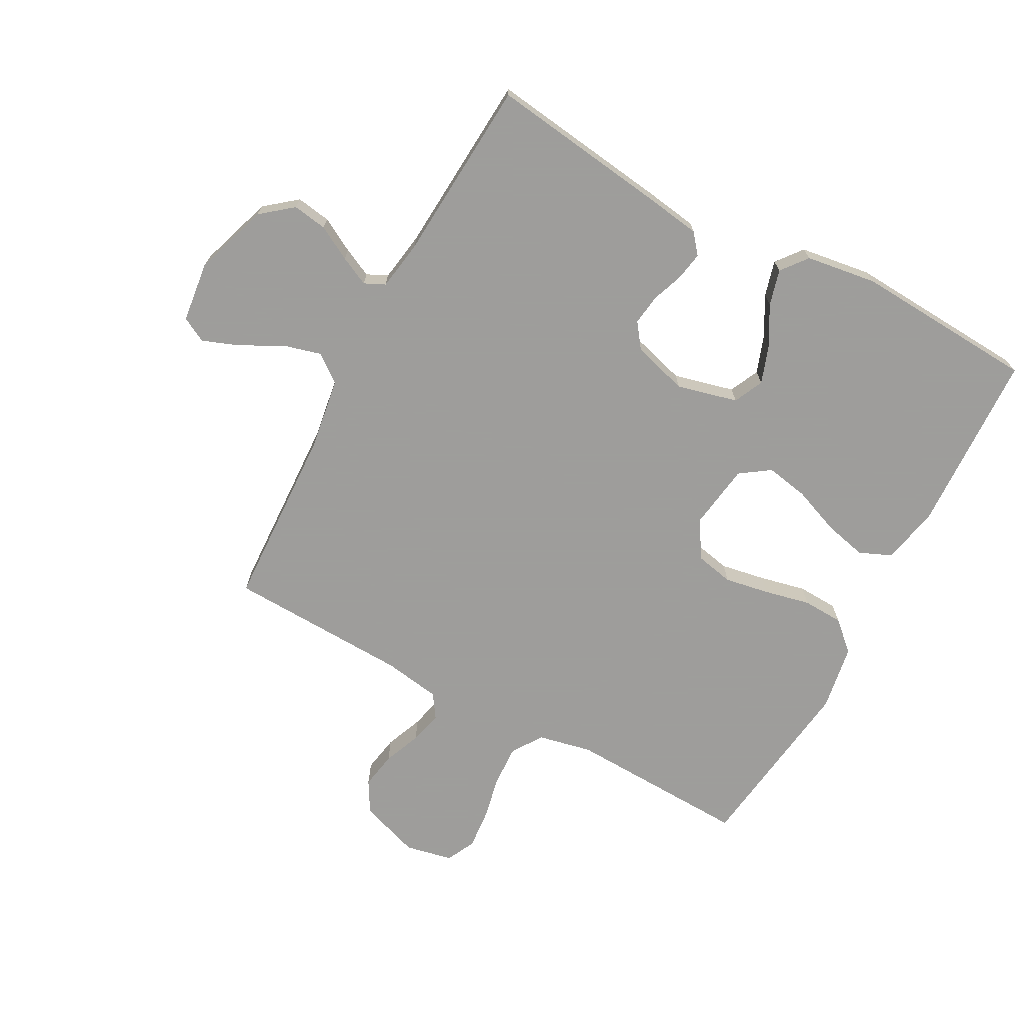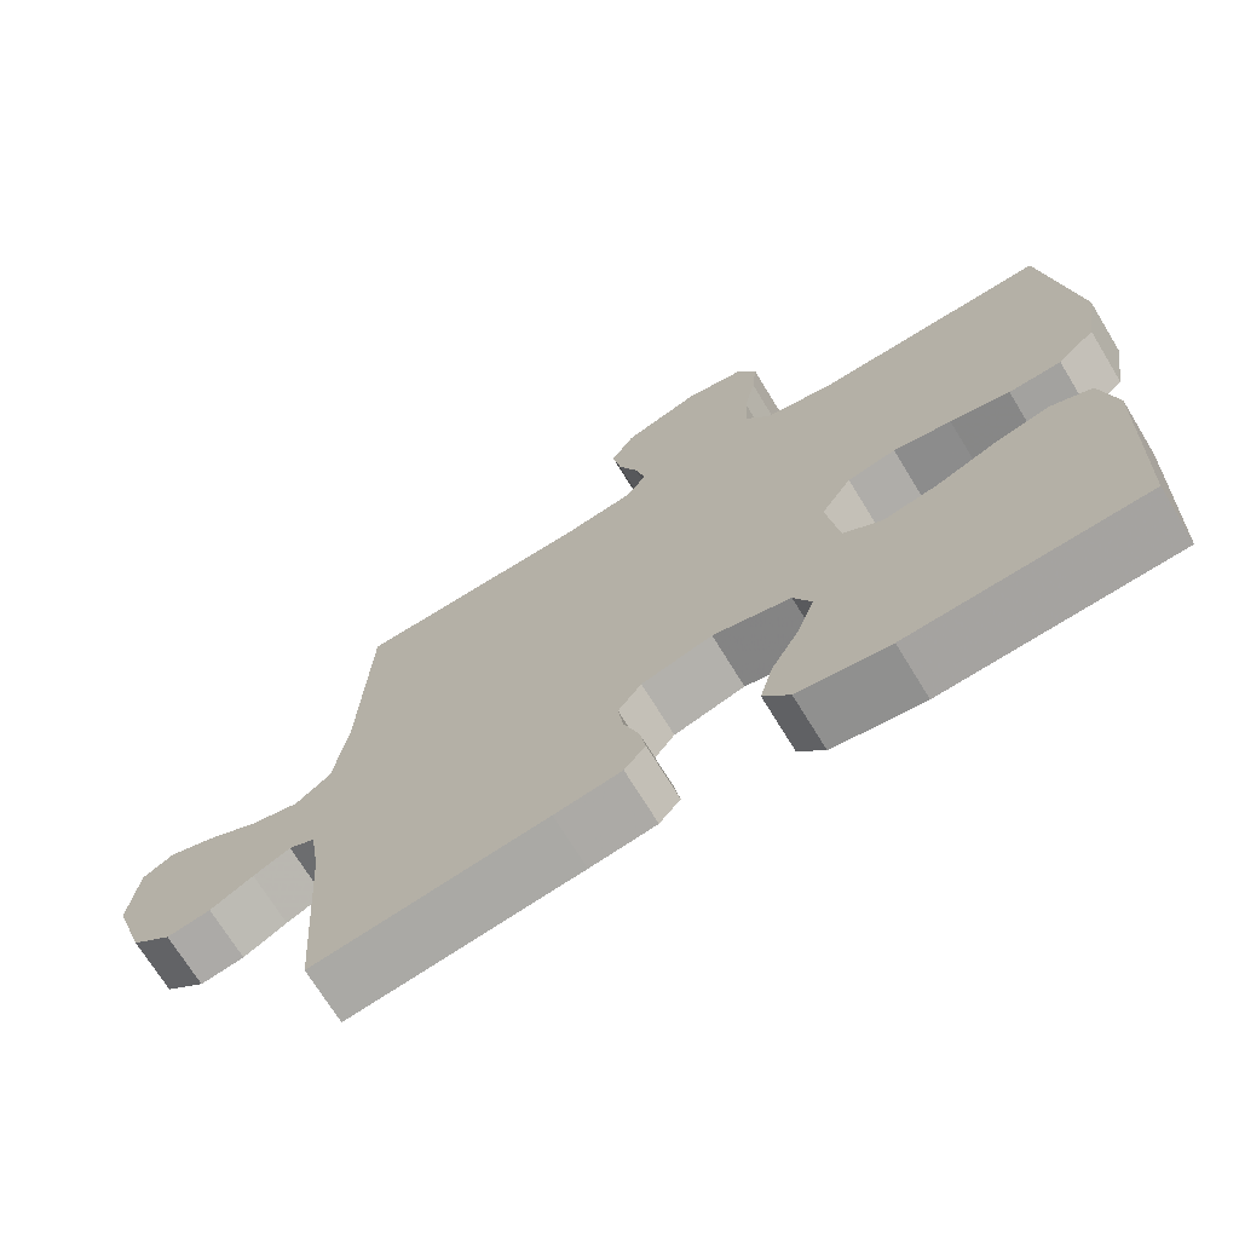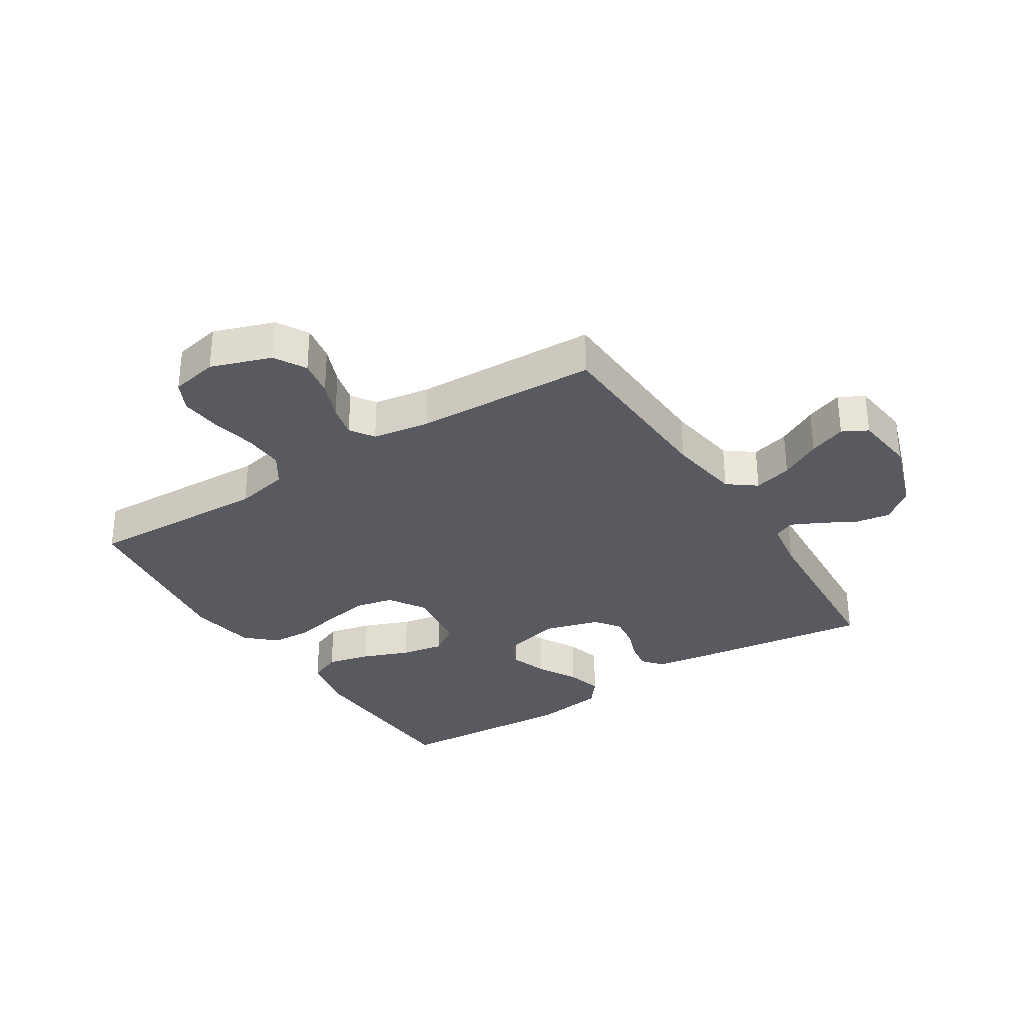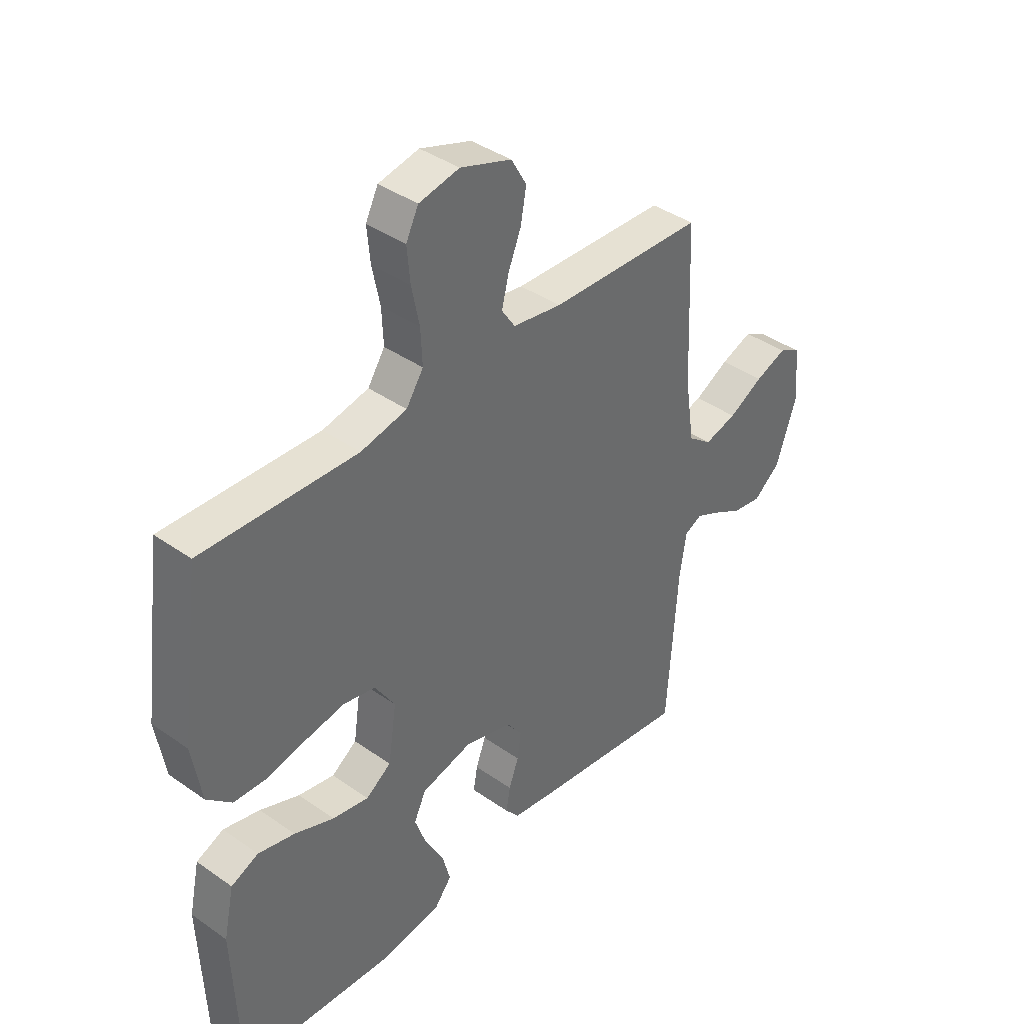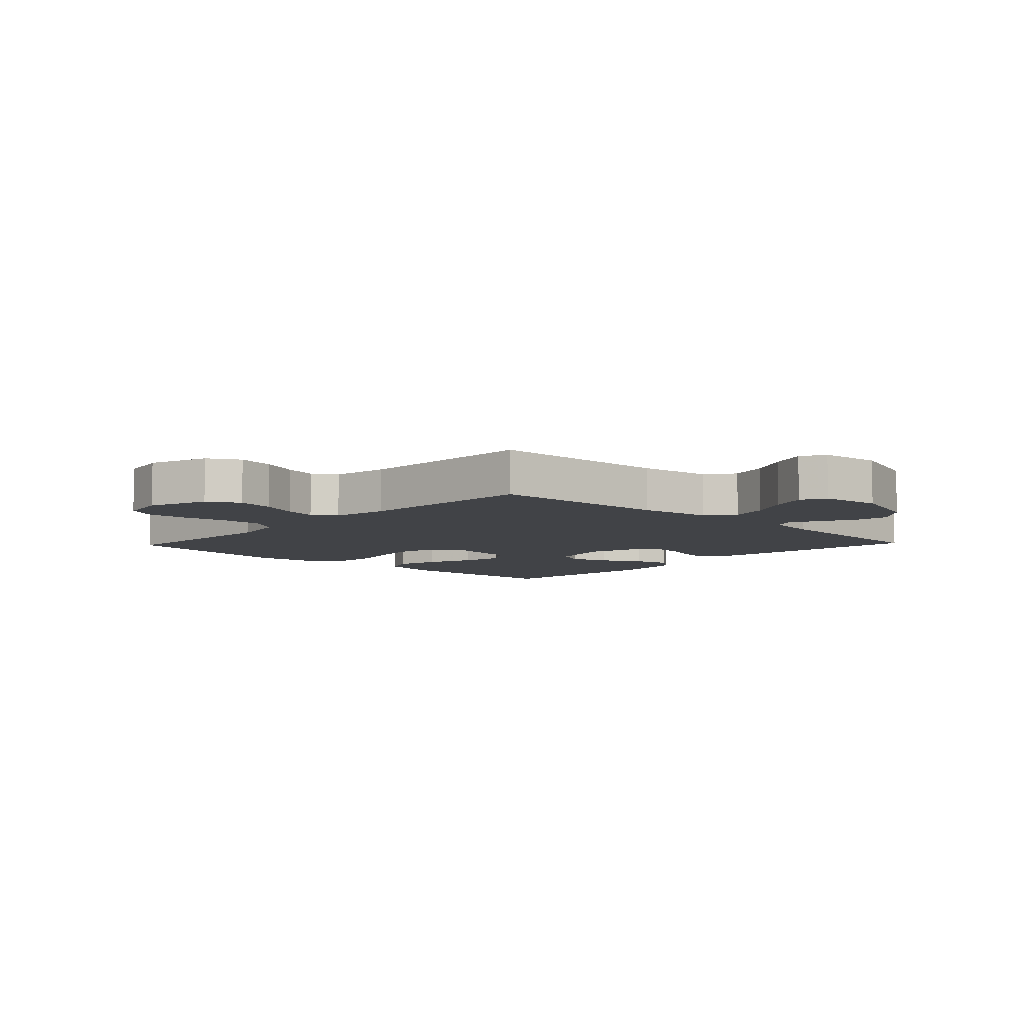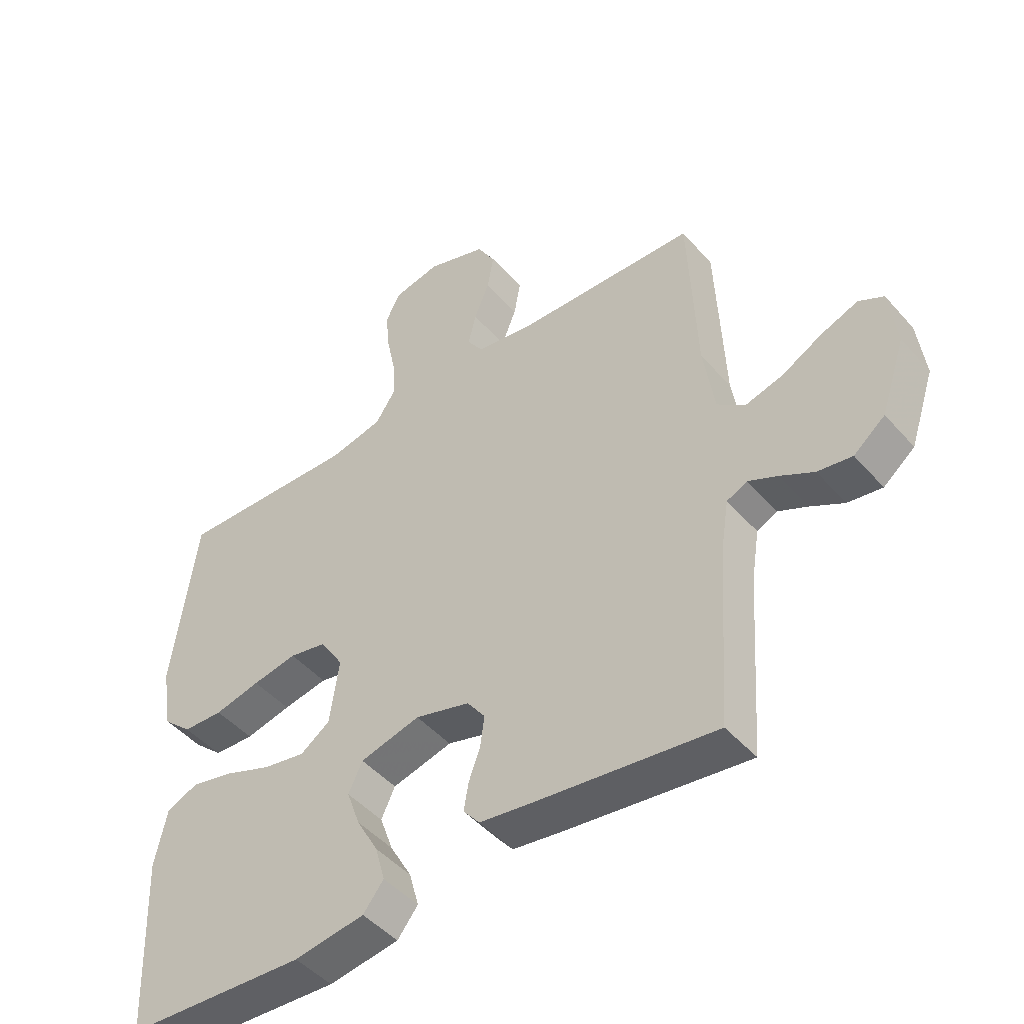
<metadata>
{"format":"obj","ext":"obj","renderer":"f3d","projection":"perspective","resolution":1024,"background":"white","views":[{"elev":-70.7,"azim":151.7,"up":"+Y"},{"elev":-71.0,"azim":-148.6,"up":"+Z"},{"elev":-31.9,"azim":32.5,"up":"+Y"},{"elev":39.7,"azim":-48.9,"up":"+Z"},{"elev":-7.2,"azim":46.5,"up":"+Y"},{"elev":-47.0,"azim":38.8,"up":"+Z"}]}
</metadata>
<code>
v -0.5 0.07 -0.5
v -0.512 0.07 -0.2
v -0.492 0.07 -0.106
v -0.439 0.07 -0.083
v -0.368 0.07 -0.1
v -0.291 0.07 -0.13
v -0.221 0.07 -0.143
v -0.172 0.07 -0.109
v -0.156 0.07 0
v -0.195 0.07 0.061
v -0.257 0.07 0.074
v -0.331 0.07 0.061
v -0.407 0.07 0.044
v -0.474 0.07 0.047
v -0.522 0.07 0.091
v -0.54 0.07 0.2
v -0.5 0.07 0.5
v -0.2 0.07 0.489
v -0.111 0.07 0.508
v -0.078 0.07 0.558
v -0.081 0.07 0.625
v -0.096 0.07 0.698
v -0.102 0.07 0.764
v -0.078 0.07 0.812
v 0 0.07 0.828
v 0.099 0.07 0.794
v 0.129 0.07 0.742
v 0.118 0.07 0.681
v 0.093 0.07 0.619
v 0.08 0.07 0.565
v 0.106 0.07 0.526
v 0.2 0.07 0.511
v 0.5 0.07 0.5
v 0.513 0.07 0.2
v 0.531 0.07 0.081
v 0.577 0.07 0.046
v 0.64 0.07 0.063
v 0.707 0.07 0.099
v 0.768 0.07 0.122
v 0.809 0.07 0.1
v 0.821 0.07 0
v 0.78 0.07 -0.122
v 0.728 0.07 -0.164
v 0.671 0.07 -0.155
v 0.615 0.07 -0.124
v 0.567 0.07 -0.101
v 0.533 0.07 -0.117
v 0.52 0.07 -0.2
v 0.5 0.07 -0.5
v 0.2 0.07 -0.46
v 0.114 0.07 -0.447
v 0.087 0.07 -0.414
v 0.095 0.07 -0.368
v 0.114 0.07 -0.316
v 0.121 0.07 -0.265
v 0.091 0.07 -0.224
v 0 0.07 -0.198
v -0.1 0.07 -0.223
v -0.123 0.07 -0.272
v -0.101 0.07 -0.334
v -0.065 0.07 -0.399
v -0.049 0.07 -0.458
v -0.083 0.07 -0.501
v -0.2 0.07 -0.518
v -0.5 0 -0.5
v -0.512 0 -0.2
v -0.492 0 -0.106
v -0.439 0 -0.083
v -0.368 0 -0.1
v -0.291 0 -0.13
v -0.221 0 -0.143
v -0.172 0 -0.109
v -0.156 0 0
v -0.195 0 0.061
v -0.257 0 0.074
v -0.331 0 0.061
v -0.407 0 0.044
v -0.474 0 0.047
v -0.522 0 0.091
v -0.54 0 0.2
v -0.5 0 0.5
v -0.2 0 0.489
v -0.111 0 0.508
v -0.078 0 0.558
v -0.081 0 0.625
v -0.096 0 0.698
v -0.102 0 0.764
v -0.078 0 0.812
v 0 0 0.828
v 0.099 0 0.794
v 0.129 0 0.742
v 0.118 0 0.681
v 0.093 0 0.619
v 0.08 0 0.565
v 0.106 0 0.526
v 0.2 0 0.511
v 0.5 0 0.5
v 0.513 0 0.2
v 0.531 0 0.081
v 0.577 0 0.046
v 0.64 0 0.063
v 0.707 0 0.099
v 0.768 0 0.122
v 0.809 0 0.1
v 0.821 0 0
v 0.78 0 -0.122
v 0.728 0 -0.164
v 0.671 0 -0.155
v 0.615 0 -0.124
v 0.567 0 -0.101
v 0.533 0 -0.117
v 0.52 0 -0.2
v 0.5 0 -0.5
v 0.2 0 -0.46
v 0.114 0 -0.447
v 0.087 0 -0.414
v 0.095 0 -0.368
v 0.114 0 -0.316
v 0.121 0 -0.265
v 0.091 0 -0.224
v 0 0 -0.198
v -0.1 0 -0.223
v -0.123 0 -0.272
v -0.101 0 -0.334
v -0.065 0 -0.399
v -0.049 0 -0.458
v -0.083 0 -0.501
v -0.2 0 -0.518
f 60 61 62 63
f 59 60 63 64
f 51 52 53 54
f 51 54 55
f 48 49 50 51
f 47 48 51 55
f 46 47 55 56
f 42 43 44 45
f 42 45 46
f 41 42 46
f 37 38 39 40
f 36 37 40 41
f 32 33 34
f 31 32 34 35
f 26 27 28 29
f 26 29 30
f 25 26 30
f 24 25 30
f 21 22 23 24
f 20 21 24 30
f 19 20 30 31
f 15 16 17 18
f 12 13 14 15
f 11 12 15 18
f 10 11 18 19
f 3 4 5 6
f 3 6 7
f 2 3 7
f 59 64 1 2
f 58 59 2 7
f 57 58 7 8
f 56 57 8 9
f 36 41 46 56
f 35 36 56 9
f 19 31 35
f 9 10 19 35
f 127 126 125 124
f 128 127 124 123
f 118 117 116 115
f 119 118 115
f 115 114 113 112
f 119 115 112 111
f 120 119 111 110
f 109 108 107 106
f 110 109 106
f 110 106 105
f 104 103 102 101
f 105 104 101 100
f 98 97 96
f 99 98 96 95
f 93 92 91 90
f 94 93 90
f 94 90 89
f 94 89 88
f 88 87 86 85
f 94 88 85 84
f 95 94 84 83
f 82 81 80 79
f 79 78 77 76
f 82 79 76 75
f 83 82 75 74
f 70 69 68 67
f 71 70 67
f 71 67 66
f 66 65 128 123
f 71 66 123 122
f 72 71 122 121
f 73 72 121 120
f 120 110 105 100
f 73 120 100 99
f 99 95 83
f 99 83 74 73
f 1 65 66 2
f 2 66 67 3
f 3 67 68 4
f 4 68 69 5
f 5 69 70 6
f 6 70 71 7
f 7 71 72 8
f 8 72 73 9
f 9 73 74 10
f 10 74 75 11
f 11 75 76 12
f 12 76 77 13
f 13 77 78 14
f 14 78 79 15
f 15 79 80 16
f 16 80 81 17
f 17 81 82 18
f 18 82 83 19
f 19 83 84 20
f 20 84 85 21
f 21 85 86 22
f 22 86 87 23
f 23 87 88 24
f 24 88 89 25
f 25 89 90 26
f 26 90 91 27
f 27 91 92 28
f 28 92 93 29
f 29 93 94 30
f 30 94 95 31
f 31 95 96 32
f 32 96 97 33
f 33 97 98 34
f 34 98 99 35
f 35 99 100 36
f 36 100 101 37
f 37 101 102 38
f 38 102 103 39
f 39 103 104 40
f 40 104 105 41
f 41 105 106 42
f 42 106 107 43
f 43 107 108 44
f 44 108 109 45
f 45 109 110 46
f 46 110 111 47
f 47 111 112 48
f 48 112 113 49
f 49 113 114 50
f 50 114 115 51
f 51 115 116 52
f 52 116 117 53
f 53 117 118 54
f 54 118 119 55
f 55 119 120 56
f 56 120 121 57
f 57 121 122 58
f 58 122 123 59
f 59 123 124 60
f 60 124 125 61
f 61 125 126 62
f 62 126 127 63
f 63 127 128 64
f 64 128 65 1

</code>
